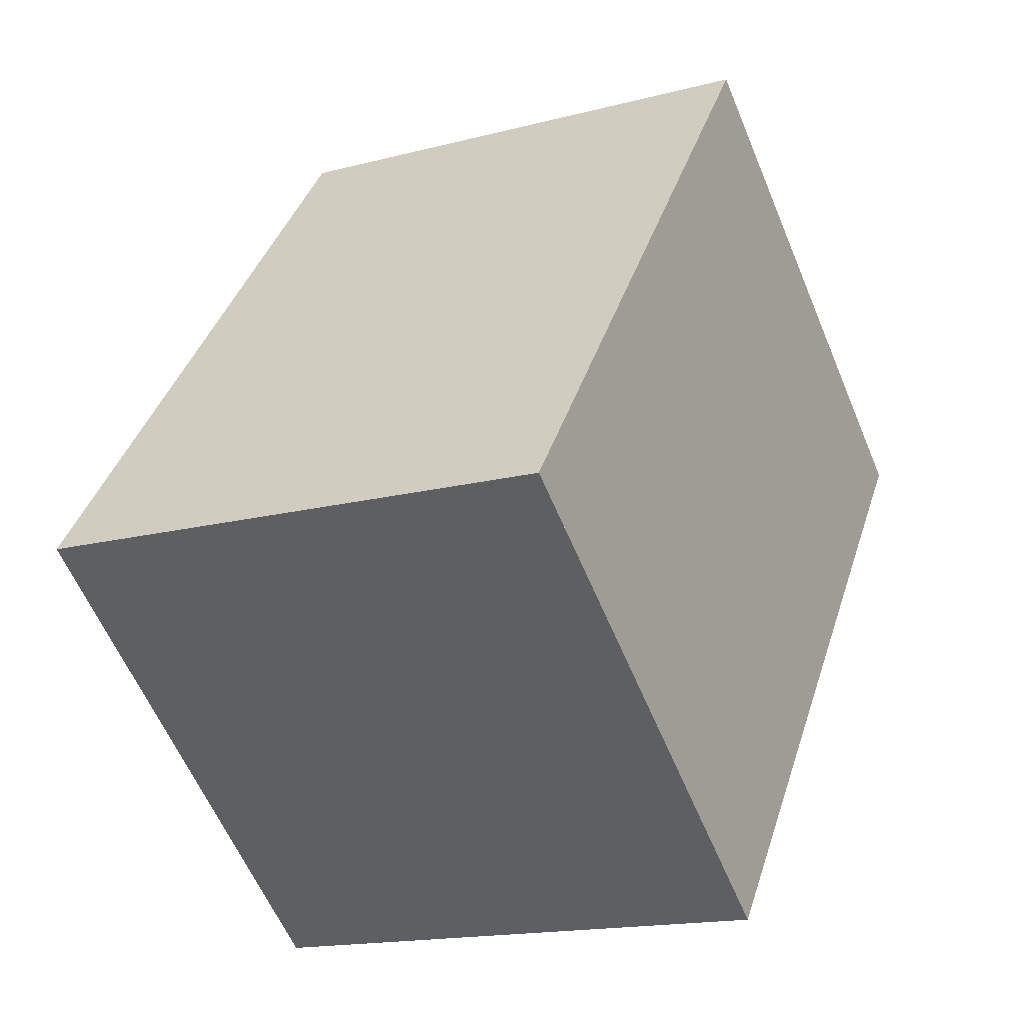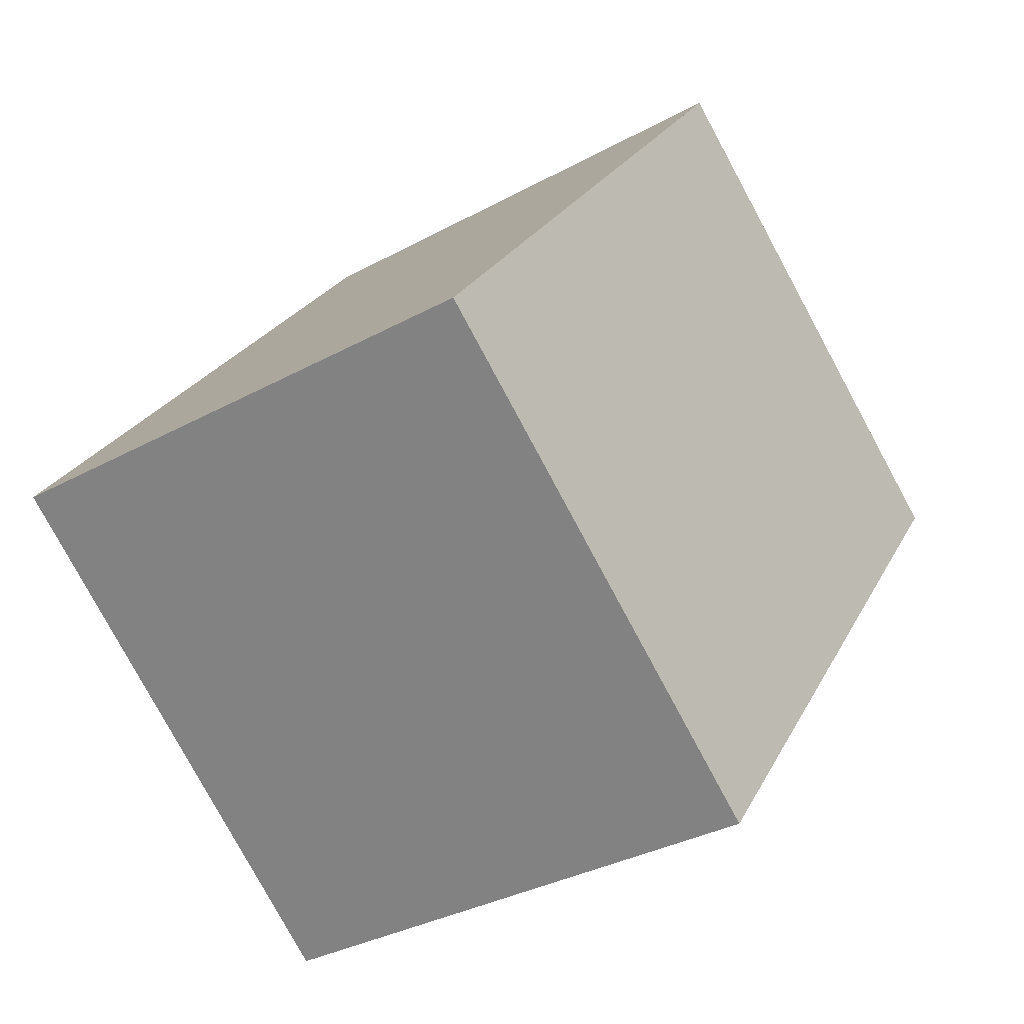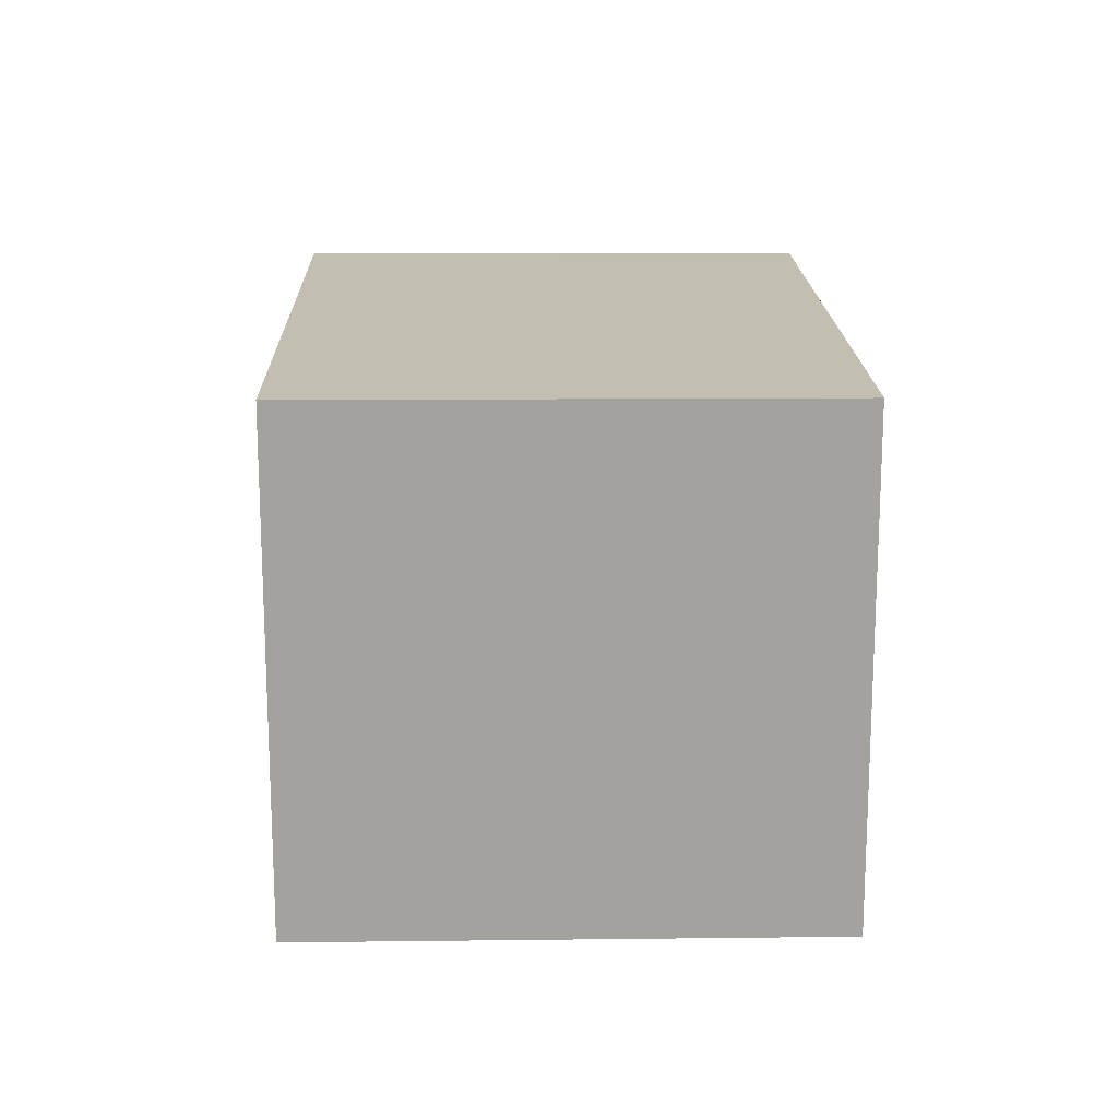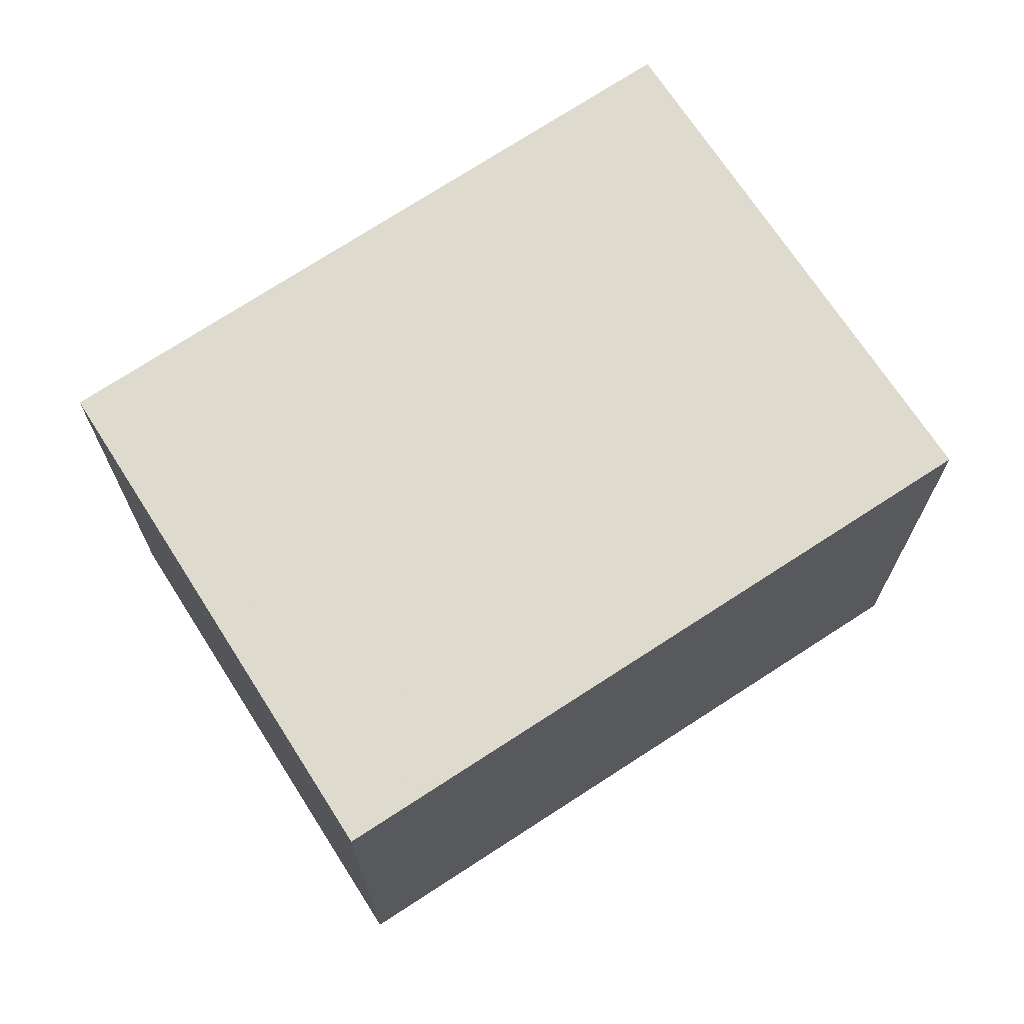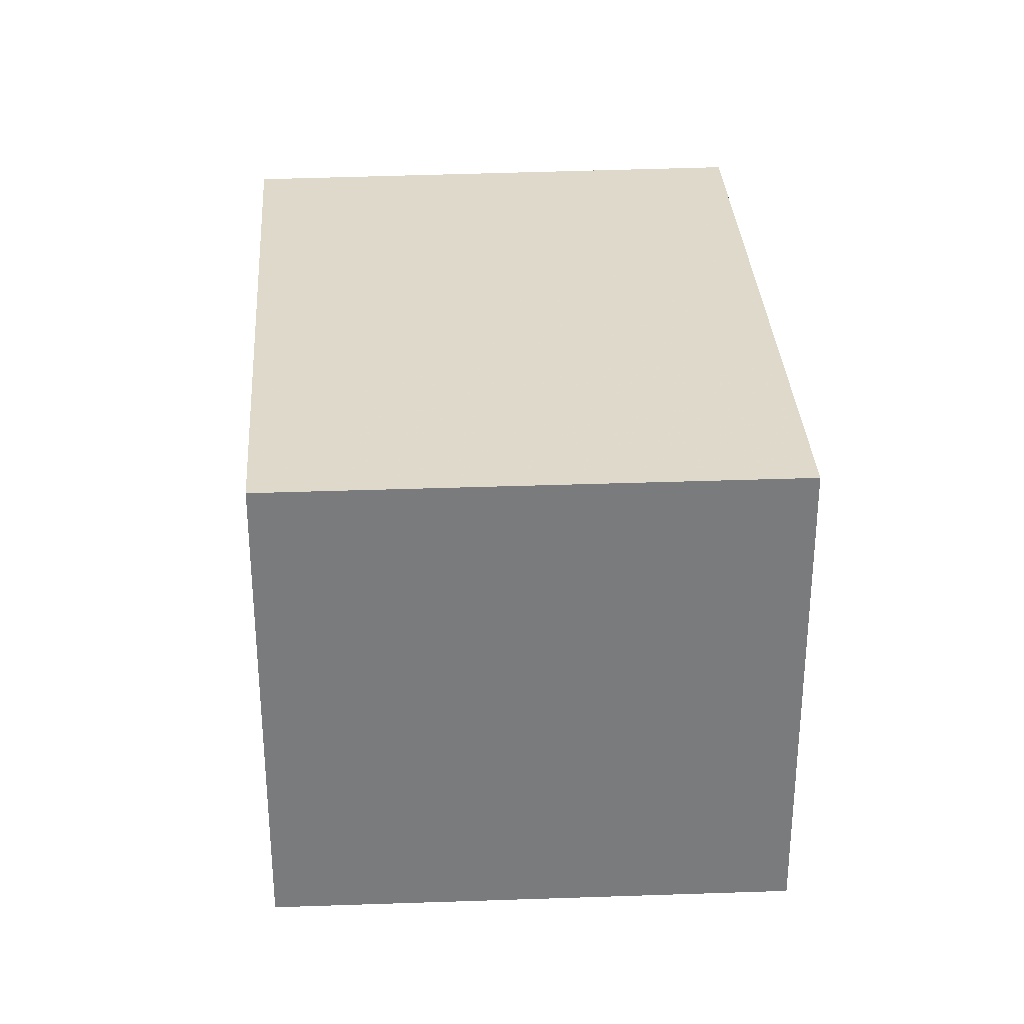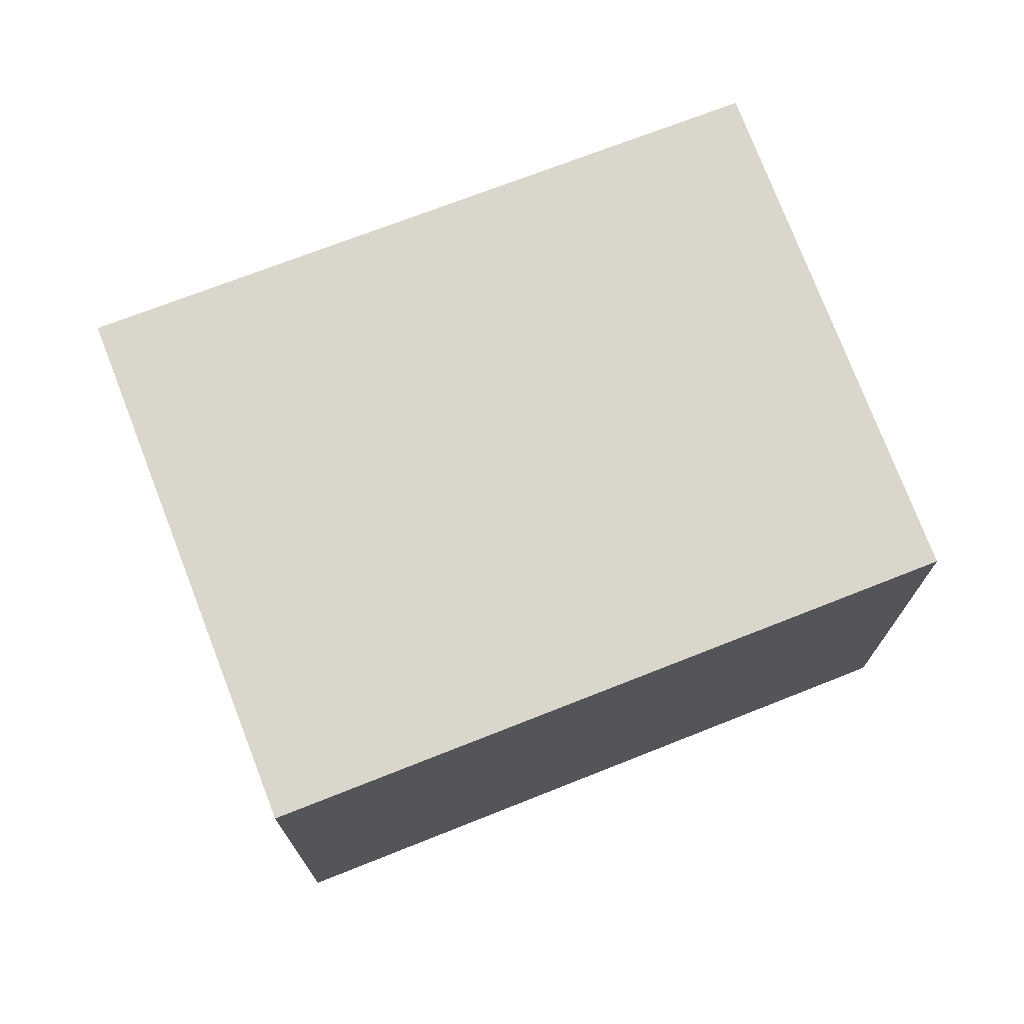
<metadata>
{"format":"obj","ext":"obj","renderer":"f3d","projection":"perspective","resolution":1024,"background":"white","views":[{"elev":-16.4,"azim":118.2,"up":"+Y"},{"elev":-33.9,"azim":126.6,"up":"+Y"},{"elev":17.6,"azim":36.2,"up":"+Z"},{"elev":71.0,"azim":-85.6,"up":"+Z"},{"elev":31.9,"azim":-145.9,"up":"+Z"},{"elev":74.0,"azim":106.3,"up":"+Z"}]}
</metadata>
<code>
v -615.9 -1554 3.786
v -612.6 -1558 3.833
v -615.8 -1560 3.843
v -619.1 -1556 3.795
v -619 -1556 3.796
v -615.8 -1554 3.787
v -617.8 -1555 3.791
v -619.1 -1556 3.795
v -615.9 -1554 3.786
v -615.8 -1554 3.788
v -619 -1556 3.796
v -619 -1556 3.795
v -612.7 -1558 3.833
v -615.8 -1560 3.843
v -619.1 -1556 3.795
v -612.7 -1558 3.833
v -615.8 -1560 3.843
v -612.6 -1558 3.833
v -615.8 -1560 3.843
v -615.8 -1554 3.787
v -615.9 -1554 3.786
v -615.9 -1554 0
v -615.8 -1554 0
v -612.7 -1558 3.833
v -612.6 -1558 3.833
v -612.6 -1558 0
v -612.7 -1558 4.441e-16
v -615.8 -1560 3.843
v -615.8 -1560 3.843
v -615.8 -1560 0
v -615.8 -1560 -4.441e-16
v -619.1 -1556 3.795
v -619.1 -1556 3.795
v -619.1 -1556 4.441e-16
v -619.1 -1556 4.441e-16
v -619.1 -1556 3.795
v -619 -1556 3.796
v -619 -1556 0
v -619.1 -1556 0
v -612.6 -1558 3.833
v -615.8 -1554 3.787
v -615.8 -1554 0
v -612.6 -1558 0
v -615.9 -1554 3.786
v -617.8 -1555 3.791
v -617.8 -1555 -4.441e-16
v -615.9 -1554 -4.441e-16
v -619.1 -1556 3.795
v -619.1 -1556 3.795
v -619.1 -1556 0
v -619.1 -1556 4.441e-16
v -615.9 -1554 3.786
v -615.9 -1554 3.786
v -615.9 -1554 -4.441e-16
v -615.9 -1554 0
v -615.8 -1560 3.843
v -612.7 -1558 3.833
v -612.7 -1558 4.441e-16
v -615.8 -1560 0
v -615.8 -1560 3.843
v -615.8 -1560 3.843
v -615.8 -1560 0
v -615.8 -1560 0
v -617.8 -1555 3.791
v -619.1 -1556 3.795
v -619.1 -1556 4.441e-16
v -617.8 -1555 -4.441e-16
v -612.6 -1558 3.833
v -612.6 -1558 3.833
v -612.6 -1558 0
v -612.6 -1558 0
v -619 -1556 3.796
v -615.8 -1560 3.843
v -615.8 -1560 -4.441e-16
v -619 -1556 0
v -615.9 -1554 0
v -612.6 -1558 0
v -615.8 -1560 0
v -619.1 -1556 0
f 17 11 10 16
f 15 7 12
f 12 7 9 10 11
f 9 1 6 10
f 11 5 8 12
f 16 10 6 18
f 19 5 11 17
f 12 8 4 15
f 16 13 14 17
f 18 2 13 16
f 17 14 3 19
f 21 22 23 20
f 25 26 27 24
f 29 30 31 28
f 33 34 35 32
f 37 38 39 36
f 41 42 43 40
f 45 46 47 44
f 49 50 51 48
f 53 54 55 52
f 57 58 59 56
f 61 62 63 60
f 65 66 67 64
f 69 70 71 68
f 73 74 75 72
f 77 78 79 76

</code>
